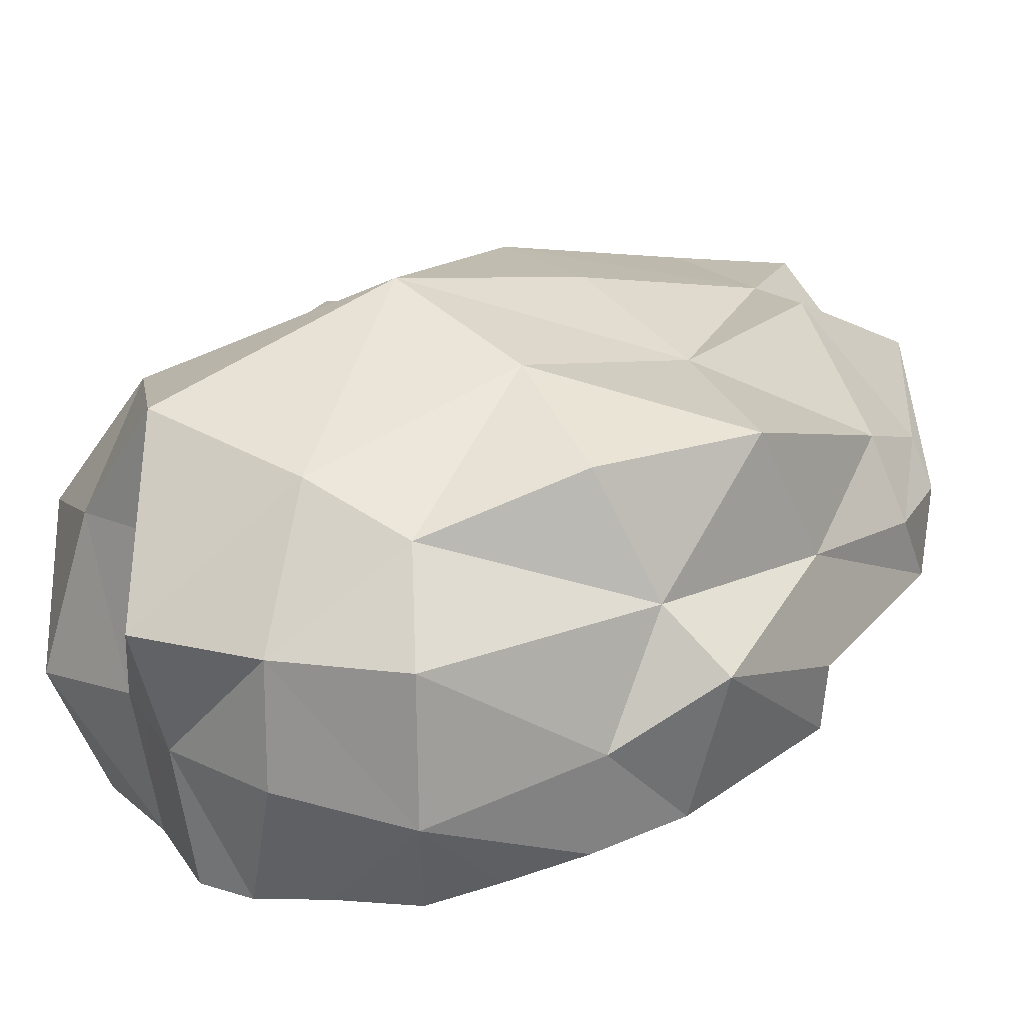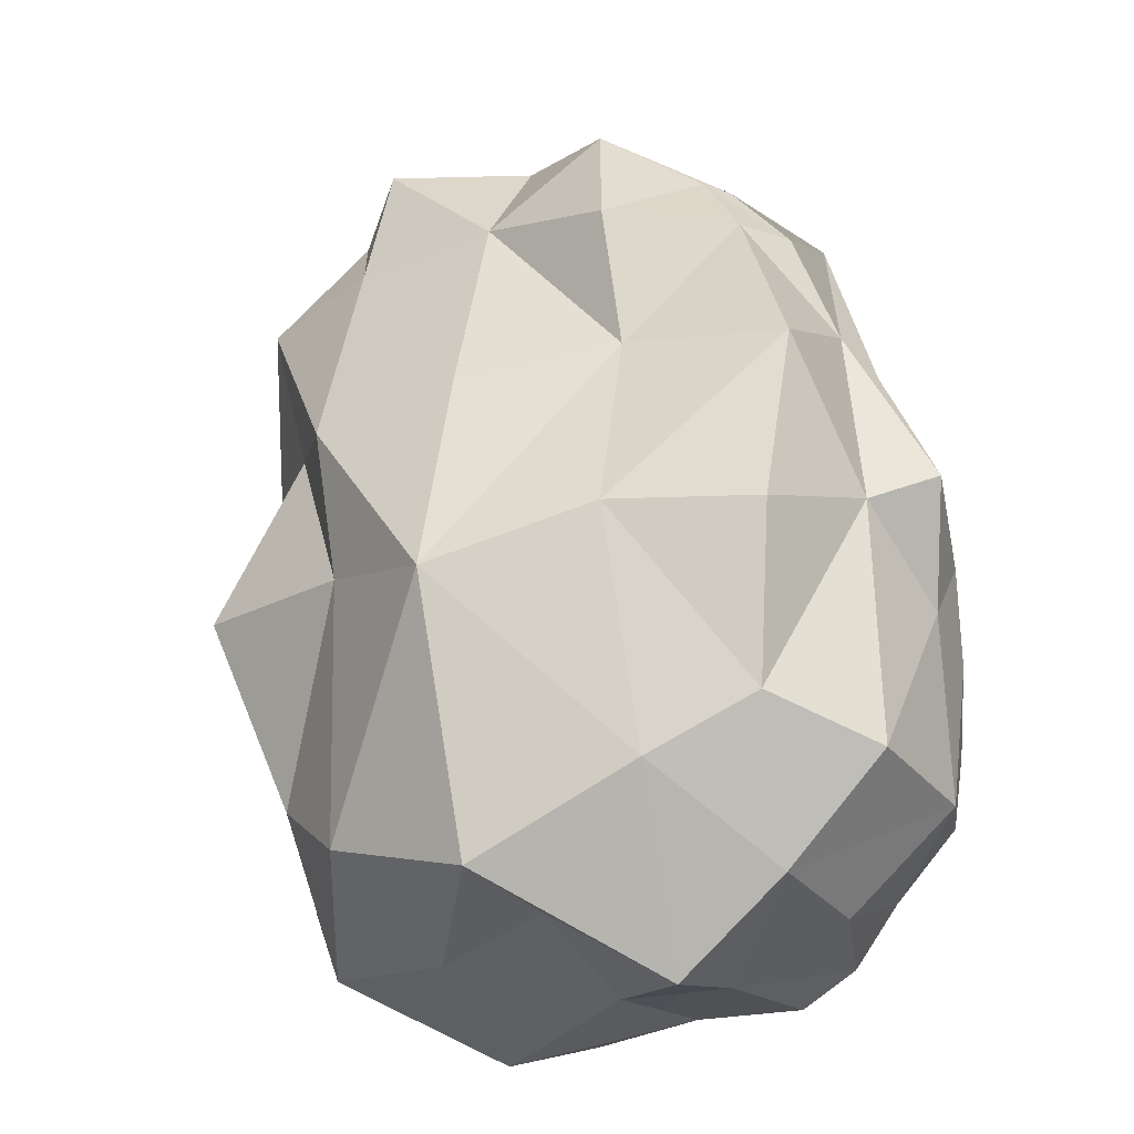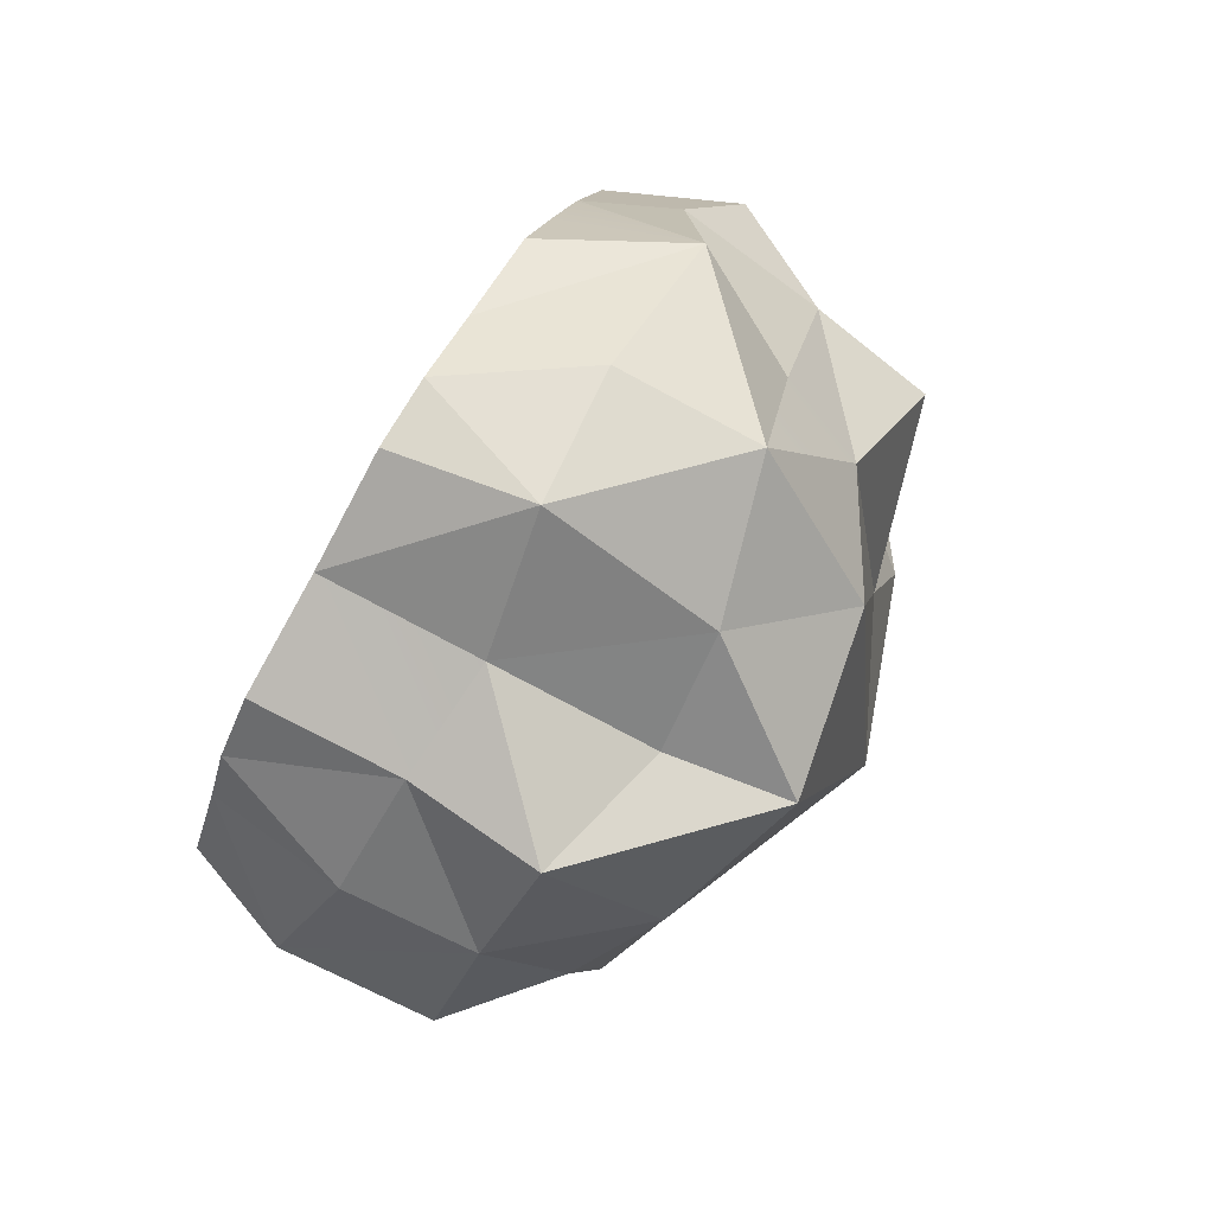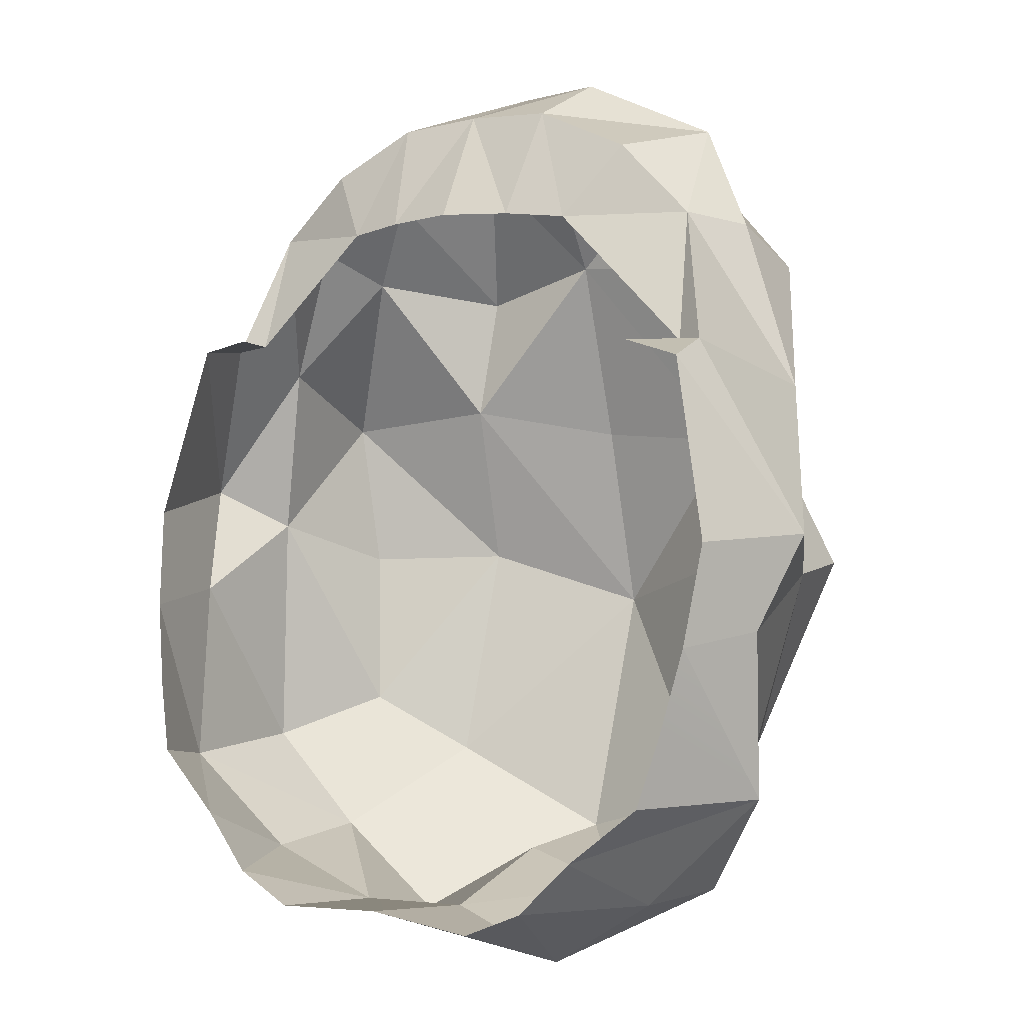
<metadata>
{"format":"obj","ext":"obj","renderer":"f3d","projection":"perspective","resolution":1024,"background":"white","views":[{"elev":20.6,"azim":-119.3,"up":"+Y"},{"elev":-29.5,"azim":-150.6,"up":"+Z"},{"elev":-76.8,"azim":61.3,"up":"+Z"},{"elev":4.6,"azim":32.4,"up":"+Z"}]}
</metadata>
<code>
g hairTop
v -0.09225 2.149 -0.08753
v -0.09162 2.193 0.05288
v -0.155 2.125 -0.05145
v -0.09162 2.193 0.05288
v -0.1778 2.158 0.04886
v -0.155 2.125 -0.05145
v -0.1778 2.158 0.04886
v -0.09162 2.193 0.05288
v -0.2011 2.169 0.1457
v -0.09162 2.193 0.05288
v -0.1009 2.182 0.1618
v -0.2011 2.169 0.1457
v -0.2011 2.169 0.1457
v -0.1009 2.182 0.1618
v -0.1579 2.136 0.2571
v -0.1009 2.182 0.1618
v -0.1008 2.206 0.2426
v -0.1579 2.136 0.2571
v -0.1579 2.136 0.2571
v -0.1008 2.206 0.2426
v -0.1247 2.115 0.3146
v -0.1008 2.206 0.2426
v -0.07584 2.16 0.3382
v -0.1247 2.115 0.3146
v -0.1266 2.079 0.3308
v -0.1662 2.079 0.2794
v -0.1247 2.115 0.3146
v -0.1662 2.079 0.2794
v -0.1579 2.136 0.2571
v -0.1247 2.115 0.3146
v -0.1247 2.115 0.3146
v -0.07584 2.16 0.3382
v -0.1266 2.079 0.3308
v -0.07584 2.16 0.3382
v -0.05645 2.078 0.3709
v -0.1266 2.079 0.3308
v -0.1389 2.066 -0.1349
v -0.06938 2.066 -0.1879
v -0.09225 2.149 -0.08753
v 0.009115 2.168 -0.138
v 0.008403 2.225 0.02279
v -0.09225 2.149 -0.08753
v 0.008403 2.225 0.02279
v -0.09162 2.193 0.05288
v -0.09225 2.149 -0.08753
v -0.09162 2.193 0.05288
v 0.008403 2.225 0.02279
v -0.1009 2.182 0.1618
v 0.008403 2.225 0.02279
v -0.00372 2.212 0.147
v -0.1009 2.182 0.1618
v -0.1008 2.206 0.2426
v -0.1009 2.182 0.1618
v -0.01403 2.191 0.269
v -0.1009 2.182 0.1618
v -0.00372 2.212 0.147
v -0.01403 2.191 0.269
v -0.009882 2.133 0.3537
v -0.07584 2.16 0.3382
v -0.01403 2.191 0.269
v -0.07584 2.16 0.3382
v -0.1008 2.206 0.2426
v -0.01403 2.191 0.269
v -0.2045 2.071 -0.0757
v -0.155 2.125 -0.05145
v -0.2058 2.08 0.0788
v -0.155 2.125 -0.05145
v -0.1778 2.158 0.04886
v -0.2058 2.08 0.0788
v -0.1389 2.066 -0.1349
v -0.155 2.125 -0.05145
v -0.2045 2.071 -0.0757
v -0.2077 1.979 -0.07631
v -0.2045 2.071 -0.0757
v -0.2137 1.999 0.03944
v -0.2045 2.071 -0.0757
v -0.2058 2.08 0.0788
v -0.2137 1.999 0.03944
v -0.1415 1.988 -0.1365
v -0.1389 2.066 -0.1349
v -0.2077 1.979 -0.07631
v -0.1389 2.066 -0.1349
v -0.2045 2.071 -0.0757
v -0.2077 1.979 -0.07631
v -0.1985 2.086 0.1898
v -0.2058 2.08 0.0788
v -0.2011 2.169 0.1457
v -0.2058 2.08 0.0788
v -0.1778 2.158 0.04886
v -0.2011 2.169 0.1457
v -0.1662 2.079 0.2794
v -0.1985 2.086 0.1898
v -0.1579 2.136 0.2571
v -0.1985 2.086 0.1898
v -0.2011 2.169 0.1457
v -0.1579 2.136 0.2571
v -0.1907 2.008 0.2086
v -0.1745 2.046 0.2876
v -0.1706 2.011 0.2126
v -0.2074 1.943 0.09824
v -0.2385 2.042 0.1048
v -0.1843 1.964 0.2089
v -0.2385 2.042 0.1048
v -0.1907 2.008 0.2086
v -0.1843 1.964 0.2089
v -0.2058 2.08 0.0788
v -0.2385 2.042 0.1048
v -0.2137 1.999 0.03944
v -0.0437 1.991 0.2951
v -0.08371 2.002 0.2886
v -0.05294 2.019 0.3583
v -0.08371 2.002 0.2886
v -0.1163 2.029 0.3299
v -0.05294 2.019 0.3583
v -0.1706 2.011 0.2126
v -0.1745 2.046 0.2876
v -0.08371 2.002 0.2886
v -0.1745 2.046 0.2876
v -0.1163 2.029 0.3299
v -0.08371 2.002 0.2886
v -0.1706 2.011 0.2126
v -0.1508 1.962 0.2169
v -0.1907 2.008 0.2086
v -0.1508 1.962 0.2169
v -0.1843 1.964 0.2089
v -0.1907 2.008 0.2086
v -0.1415 1.988 -0.1365
v -0.06601 1.988 -0.1645
v -0.1389 2.066 -0.1349
v -0.06601 1.988 -0.1645
v -0.06938 2.066 -0.1879
v -0.1389 2.066 -0.1349
v -0.07104 1.901 -0.1516
v -0.06601 1.988 -0.1645
v -0.1088 1.904 -0.1339
v -0.06601 1.988 -0.1645
v -0.1415 1.988 -0.1365
v -0.1088 1.904 -0.1339
v -0.1088 1.904 -0.1339
v -0.1415 1.988 -0.1365
v -0.1406 1.91 -0.0994
v -0.1415 1.988 -0.1365
v -0.2077 1.979 -0.07631
v -0.1406 1.91 -0.0994
v -0.1406 1.91 -0.0994
v -0.2077 1.979 -0.07631
v -0.1839 1.917 -0.06202
v -0.1839 1.917 -0.06202
v -0.2077 1.979 -0.07631
v -0.1945 1.924 -0.01845
v -0.2035 1.933 0.03529
v -0.1945 1.924 -0.01845
v -0.2077 1.979 -0.07631
v -0.2035 1.933 0.03529
v -0.2137 1.999 0.03944
v -0.2074 1.943 0.09824
v -0.2137 1.999 0.03944
v -0.2385 2.042 0.1048
v -0.2074 1.943 0.09824
v -0.2077 1.979 -0.07631
v -0.2137 1.999 0.03944
v -0.2035 1.933 0.03529
v -0.07104 1.901 -0.1516
v 3.621e-16 1.902 -0.1457
v -0.06601 1.988 -0.1645
v 0.004593 1.995 -0.1611
v 0.0006117 2.094 -0.1416
v -0.06938 2.066 -0.1879
v 0.004593 1.995 -0.1611
v -0.06938 2.066 -0.1879
v -0.06601 1.988 -0.1645
v 0.004593 1.995 -0.1611
v -0.09225 2.149 -0.08753
v -0.06938 2.066 -0.1879
v 0.009115 2.168 -0.138
v -0.06938 2.066 -0.1879
v 0.0006117 2.094 -0.1416
v 0.009115 2.168 -0.138
v -0.1662 2.079 0.2794
v -0.1266 2.079 0.3308
v -0.1745 2.046 0.2876
v -0.1266 2.079 0.3308
v -0.1163 2.029 0.3299
v -0.1745 2.046 0.2876
v -0.05645 2.078 0.3709
v -0.05294 2.019 0.3583
v -0.1266 2.079 0.3308
v -0.05294 2.019 0.3583
v -0.1163 2.029 0.3299
v -0.1266 2.079 0.3308
v -0.07584 2.16 0.3382
v -0.009882 2.133 0.3537
v -0.05645 2.078 0.3709
v -0.009882 2.133 0.3537
v 0.001003 2.086 0.3822
v -0.05645 2.078 0.3709
v 0.001003 2.086 0.3822
v 0.001595 2.017 0.3646
v -0.05645 2.078 0.3709
v 0.001595 2.017 0.3646
v -0.05294 2.019 0.3583
v -0.05645 2.078 0.3709
v 0.001515 1.981 0.2998
v -0.0437 1.991 0.2951
v 0.001595 2.017 0.3646
v -0.0437 1.991 0.2951
v -0.05294 2.019 0.3583
v 0.001595 2.017 0.3646
v -0.1907 2.008 0.2086
v -0.1985 2.086 0.1898
v -0.1745 2.046 0.2876
v -0.1985 2.086 0.1898
v -0.1662 2.079 0.2794
v -0.1745 2.046 0.2876
v -0.2058 2.08 0.0788
v -0.1985 2.086 0.1898
v -0.2385 2.042 0.1048
v -0.1985 2.086 0.1898
v -0.1907 2.008 0.2086
v -0.2385 2.042 0.1048
v -0.09225 2.149 -0.08753
v -0.155 2.125 -0.05145
v -0.1389 2.066 -0.1349
v 0.2023 2.157 0.06698
v 0.09172 2.186 0.05483
v 0.1635 2.122 -0.05515
v 0.09172 2.186 0.05483
v 0.1077 2.154 -0.1029
v 0.1635 2.122 -0.05515
v 0.2023 2.157 0.06698
v 0.1481 2.146 0.1748
v 0.09172 2.186 0.05483
v 0.1481 2.146 0.1748
v 0.094 2.209 0.1452
v 0.09172 2.186 0.05483
v 0.07811 2.19 0.2686
v 0.094 2.209 0.1452
v 0.1646 2.161 0.2671
v 0.094 2.209 0.1452
v 0.1481 2.146 0.1748
v 0.1646 2.161 0.2671
v 0.1646 2.161 0.2671
v 0.1109 2.14 0.3326
v 0.07811 2.19 0.2686
v 0.1109 2.14 0.3326
v 0.06726 2.178 0.35
v 0.07811 2.19 0.2686
v 0.127 2.113 0.357
v 0.1109 2.14 0.3326
v 0.1628 2.099 0.2941
v 0.1109 2.14 0.3326
v 0.1646 2.161 0.2671
v 0.1628 2.099 0.2941
v 0.06083 2.07 0.3872
v 0.06726 2.178 0.35
v 0.127 2.113 0.357
v 0.06726 2.178 0.35
v 0.1109 2.14 0.3326
v 0.127 2.113 0.357
v 0.1597 2.065 -0.1446
v 0.1077 2.154 -0.1029
v 0.0714 2.088 -0.1585
v 0.009115 2.168 -0.138
v 0.1077 2.154 -0.1029
v 0.008403 2.225 0.02279
v 0.1077 2.154 -0.1029
v 0.09172 2.186 0.05483
v 0.008403 2.225 0.02279
v 0.09172 2.186 0.05483
v 0.094 2.209 0.1452
v 0.008403 2.225 0.02279
v 0.094 2.209 0.1452
v -0.00372 2.212 0.147
v 0.008403 2.225 0.02279
v -0.00372 2.212 0.147
v 0.094 2.209 0.1452
v -0.01403 2.191 0.269
v 0.094 2.209 0.1452
v 0.07811 2.19 0.2686
v -0.01403 2.191 0.269
v 0.07811 2.19 0.2686
v 0.06726 2.178 0.35
v -0.01403 2.191 0.269
v 0.06726 2.178 0.35
v -0.009882 2.133 0.3537
v -0.01403 2.191 0.269
v 0.2023 2.157 0.06698
v 0.1635 2.122 -0.05515
v 0.2152 2.08 0.06745
v 0.1635 2.122 -0.05515
v 0.1855 2.069 -0.0555
v 0.2152 2.08 0.06745
v 0.1597 2.065 -0.1446
v 0.2152 2.08 0.06745
v 0.1855 2.069 -0.0555
v 0.2288 1.987 0.0413
v 0.1855 2.069 -0.0555
v 0.2257 1.998 -0.06501
v 0.2288 1.987 0.0413
v 0.1578 1.98 -0.1374
v 0.2257 1.998 -0.06501
v 0.1597 2.065 -0.1446
v 0.2257 1.998 -0.06501
v 0.1855 2.069 -0.0555
v 0.1597 2.065 -0.1446
v 0.2023 2.157 0.06698
v 0.2152 2.08 0.06745
v 0.1481 2.146 0.1748
v 0.2152 2.08 0.06745
v 0.2008 2.096 0.1885
v 0.1481 2.146 0.1748
v 0.1481 2.146 0.1748
v 0.2008 2.096 0.1885
v 0.1646 2.161 0.2671
v 0.2008 2.096 0.1885
v 0.1628 2.099 0.2941
v 0.1646 2.161 0.2671
v 0.1801 2.001 0.2202
v 0.1617 2.01 0.2185
v 0.1512 2.038 0.3003
v 0.2127 1.945 0.09877
v 0.1845 1.963 0.2103
v 0.2444 2.019 0.09955
v 0.1845 1.963 0.2103
v 0.1801 2.001 0.2202
v 0.2444 2.019 0.09955
v 0.2152 2.08 0.06745
v 0.2288 1.987 0.0413
v 0.2444 2.019 0.09955
v 0.1087 2.028 0.3438
v 0.08029 2.001 0.2978
v 0.0541 2.019 0.3658
v 0.08029 2.001 0.2978
v 0.04413 1.99 0.3001
v 0.0541 2.019 0.3658
v 0.1087 2.028 0.3438
v 0.1512 2.038 0.3003
v 0.08029 2.001 0.2978
v 0.1512 2.038 0.3003
v 0.1617 2.01 0.2185
v 0.08029 2.001 0.2978
v 0.1845 1.963 0.2103
v 0.1504 1.961 0.2192
v 0.1801 2.001 0.2202
v 0.1504 1.961 0.2192
v 0.1617 2.01 0.2185
v 0.1801 2.001 0.2202
v 0.0714 2.088 -0.1585
v 0.08961 1.98 -0.184
v 0.1597 2.065 -0.1446
v 0.08961 1.98 -0.184
v 0.1578 1.98 -0.1374
v 0.1597 2.065 -0.1446
v 0.07104 1.901 -0.1516
v 0.1088 1.904 -0.1339
v 0.08961 1.98 -0.184
v 0.1088 1.904 -0.1339
v 0.1578 1.98 -0.1374
v 0.08961 1.98 -0.184
v 0.2257 1.998 -0.06501
v 0.1578 1.98 -0.1374
v 0.1406 1.91 -0.0994
v 0.1578 1.98 -0.1374
v 0.1088 1.904 -0.1339
v 0.1406 1.91 -0.0994
v 0.1406 1.91 -0.0994
v 0.1839 1.917 -0.06202
v 0.2257 1.998 -0.06501
v 0.1839 1.917 -0.06202
v 0.1949 1.925 -0.01841
v 0.2257 1.998 -0.06501
v 0.2058 1.934 0.03551
v 0.2058 1.934 0.03551
v 0.2127 1.945 0.09877
v 0.2288 1.987 0.0413
v 0.2127 1.945 0.09877
v 0.2444 2.019 0.09955
v 0.2288 1.987 0.0413
v 0.2257 1.998 -0.06501
v 0.2058 1.934 0.03551
v 0.2288 1.987 0.0413
v 0.004593 1.995 -0.1611
v 3.621e-16 1.902 -0.1457
v 0.08961 1.98 -0.184
v 3.621e-16 1.902 -0.1457
v 0.07104 1.901 -0.1516
v 0.08961 1.98 -0.184
v 0.0006117 2.094 -0.1416
v 0.004593 1.995 -0.1611
v 0.0714 2.088 -0.1585
v 0.004593 1.995 -0.1611
v 0.08961 1.98 -0.184
v 0.0714 2.088 -0.1585
v 0.1077 2.154 -0.1029
v 0.009115 2.168 -0.138
v 0.0714 2.088 -0.1585
v 0.009115 2.168 -0.138
v 0.0006117 2.094 -0.1416
v 0.0714 2.088 -0.1585
v 0.1628 2.099 0.2941
v 0.1512 2.038 0.3003
v 0.127 2.113 0.357
v 0.1512 2.038 0.3003
v 0.1087 2.028 0.3438
v 0.127 2.113 0.357
v 0.06083 2.07 0.3872
v 0.127 2.113 0.357
v 0.0541 2.019 0.3658
v 0.127 2.113 0.357
v 0.1087 2.028 0.3438
v 0.0541 2.019 0.3658
v 0.001003 2.086 0.3822
v -0.009882 2.133 0.3537
v 0.06083 2.07 0.3872
v -0.009882 2.133 0.3537
v 0.06726 2.178 0.35
v 0.06083 2.07 0.3872
v 0.0541 2.019 0.3658
v 0.001595 2.017 0.3646
v 0.06083 2.07 0.3872
v 0.001595 2.017 0.3646
v 0.001003 2.086 0.3822
v 0.06083 2.07 0.3872
v 0.0541 2.019 0.3658
v 0.04413 1.99 0.3001
v 0.001595 2.017 0.3646
v 0.04413 1.99 0.3001
v 0.001515 1.981 0.2998
v 0.001595 2.017 0.3646
v 0.1801 2.001 0.2202
v 0.1512 2.038 0.3003
v 0.2008 2.096 0.1885
v 0.1512 2.038 0.3003
v 0.1628 2.099 0.2941
v 0.2008 2.096 0.1885
v 0.2152 2.08 0.06745
v 0.2444 2.019 0.09955
v 0.2008 2.096 0.1885
v 0.2444 2.019 0.09955
v 0.1801 2.001 0.2202
v 0.2008 2.096 0.1885
v 0.1077 2.154 -0.1029
v 0.1597 2.065 -0.1446
v 0.1635 2.122 -0.05515
g hairTop_0
f 3 2 1
f 6 5 4
f 9 8 7
f 12 11 10
f 15 14 13
f 18 17 16
f 21 20 19
f 24 23 22
f 27 26 25
f 30 29 28
f 33 32 31
f 36 35 34
f 39 38 37
f 42 41 40
f 45 44 43
f 48 47 46
f 51 50 49
f 54 53 52
f 57 56 55
f 60 59 58
f 63 62 61
f 66 65 64
f 69 68 67
f 72 71 70
f 75 74 73
f 78 77 76
f 81 80 79
f 84 83 82
f 87 86 85
f 90 89 88
f 93 92 91
f 96 95 94
f 99 98 97
f 102 101 100
f 105 104 103
f 108 107 106
f 111 110 109
f 114 113 112
f 117 116 115
f 120 119 118
f 123 122 121
f 126 125 124
f 129 128 127
f 132 131 130
f 135 134 133
f 138 137 136
f 141 140 139
f 144 143 142
f 147 146 145
f 150 149 148
f 153 152 151
f 156 155 154
f 159 158 157
f 162 161 160
f 165 164 163
f 165 166 164
f 169 168 167
f 172 171 170
f 175 174 173
f 178 177 176
f 181 180 179
f 184 183 182
f 187 186 185
f 190 189 188
f 193 192 191
f 196 195 194
f 199 198 197
f 202 201 200
f 205 204 203
f 208 207 206
f 211 210 209
f 214 213 212
f 217 216 215
f 220 219 218
f 223 222 221
f 226 225 224
f 229 228 227
f 232 231 230
f 235 234 233
f 238 237 236
f 241 240 239
f 244 243 242
f 247 246 245
f 250 249 248
f 253 252 251
f 256 255 254
f 259 258 257
f 262 261 260
f 265 264 263
f 268 267 266
f 271 270 269
f 274 273 272
f 277 276 275
f 280 279 278
f 283 282 281
f 286 285 284
f 289 288 287
f 292 291 290
f 290 291 293
f 296 295 294
f 299 298 297
f 302 301 300
f 305 304 303
f 308 307 306
f 311 310 309
f 314 313 312
f 317 316 315
f 320 319 318
f 323 322 321
f 326 325 324
f 329 328 327
f 332 331 330
f 335 334 333
f 338 337 336
f 341 340 339
f 344 343 342
f 347 346 345
f 350 349 348
f 353 352 351
f 356 355 354
f 359 358 357
f 362 361 360
f 365 364 363
f 368 367 366
f 371 370 369
f 370 371 372
f 375 374 373
f 378 377 376
f 381 380 379
f 384 383 382
f 387 386 385
f 390 389 388
f 393 392 391
f 396 395 394
f 399 398 397
f 402 401 400
f 405 404 403
f 408 407 406
f 411 410 409
f 414 413 412
f 417 416 415
f 420 419 418
f 423 422 421
f 426 425 424
f 429 428 427
f 432 431 430
f 435 434 433
f 438 437 436
f 441 440 439
f 444 443 442

</code>
